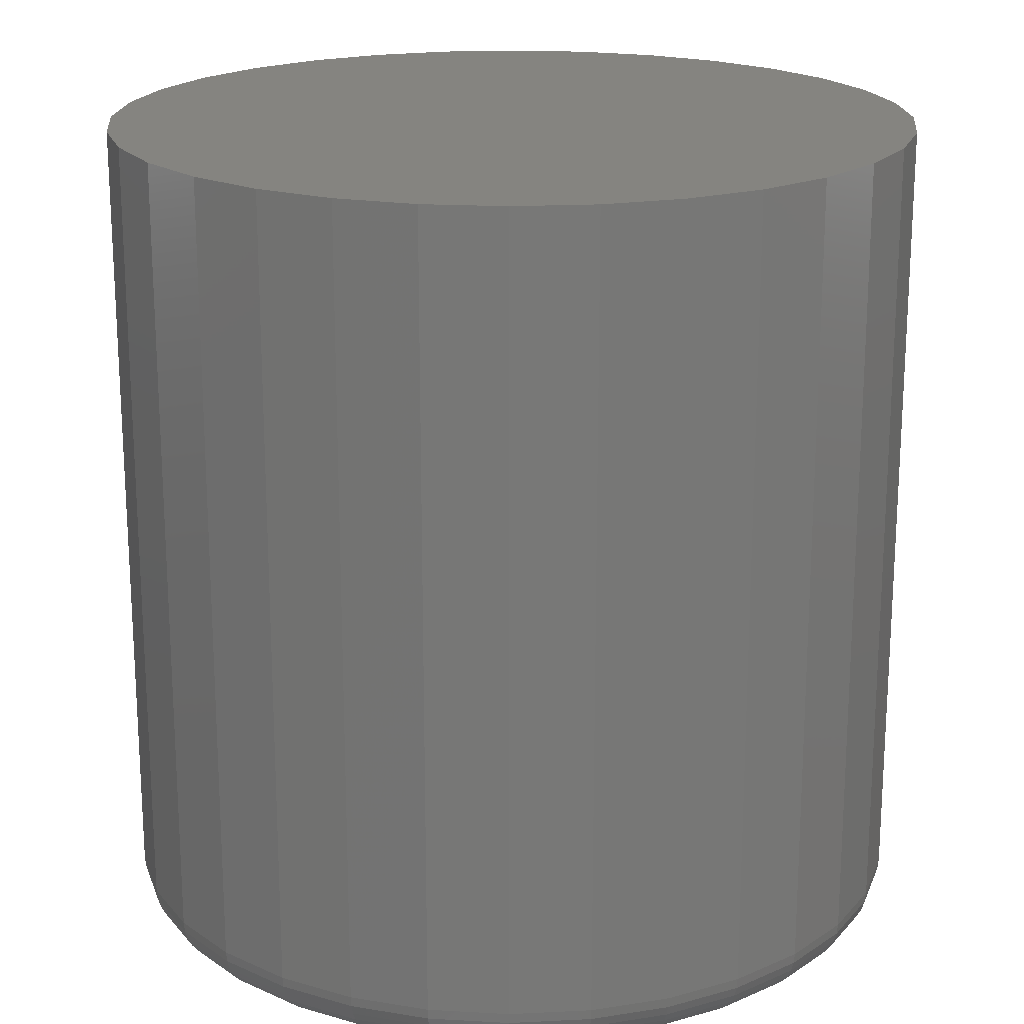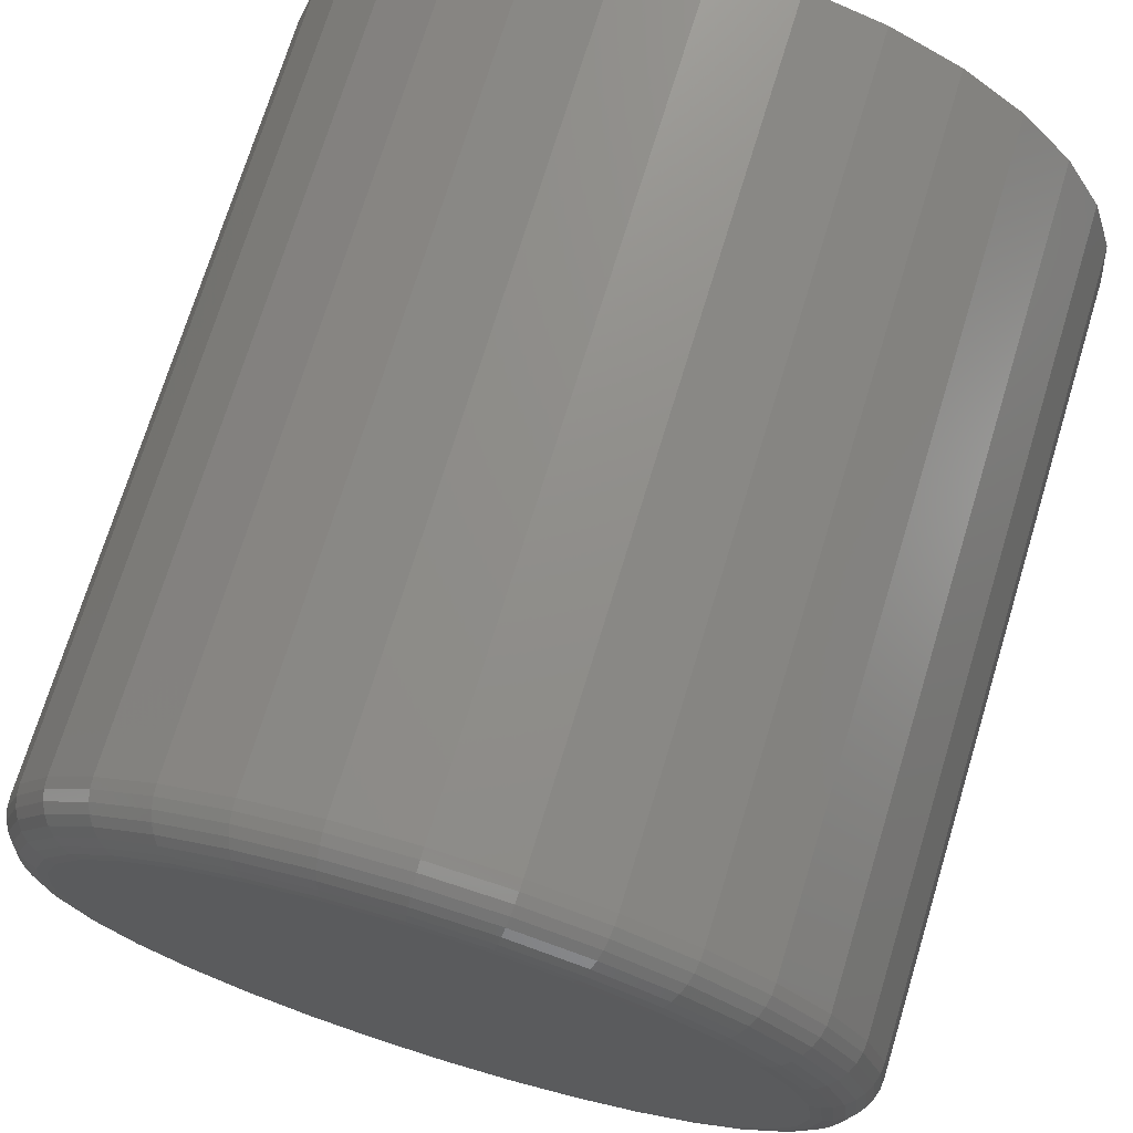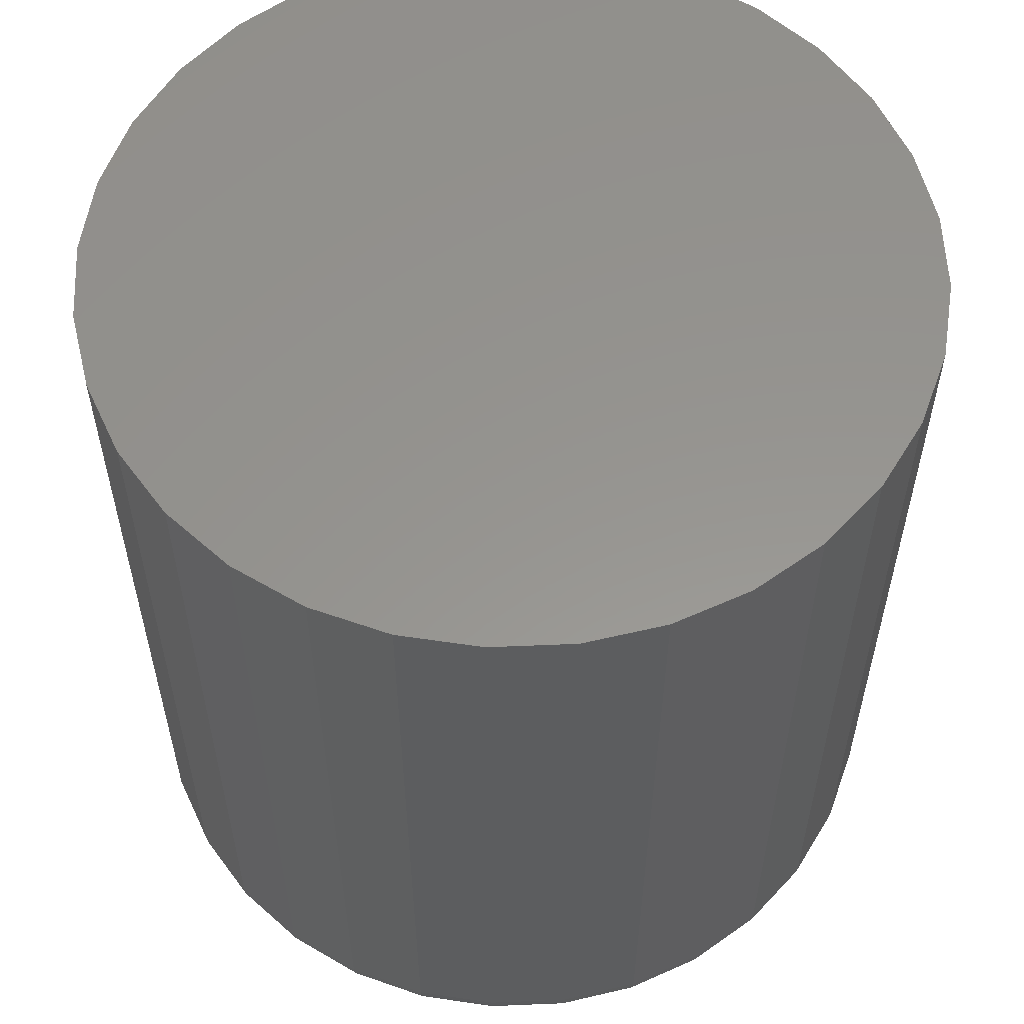
<metadata>
{"format":"stl","ext":"stl","renderer":"f3d","projection":"perspective","resolution":1024,"background":"white","views":[{"elev":19.5,"azim":-55.9,"up":"+Z"},{"elev":72.2,"azim":-163.0,"up":"+Y"},{"elev":57.5,"azim":-165.6,"up":"+Z"}]}
</metadata>
<code>
# stl→obj: 320 verts, 636 faces
v 0.007648 0.3123 0
v 0.06858 0.3063 0
v -0.05329 0.3063 0
v 0.007648 -0.3123 0
v -0.05329 -0.3063 0
v 0.06858 -0.3063 0
v -0.1119 -0.2886 0
v 0.1272 -0.2886 0
v -0.1659 -0.2597 0
v 0.1812 -0.2597 0
v -0.2132 -0.2209 0
v 0.2285 -0.2209 0
v -0.252 -0.1735 0
v 0.2673 -0.1735 0
v -0.2809 -0.1195 0
v 0.2962 -0.1195 0
v -0.2987 -0.06093 0
v 0.314 -0.06093 0
v -0.3047 -1.298e-16 0
v 0.32 -1.059e-16 0
v -0.2987 0.06093 0
v 0.314 0.06093 0
v -0.2809 0.1195 0
v 0.2962 0.1195 0
v -0.252 0.1735 0
v 0.2673 0.1735 0
v -0.2132 0.2209 0
v 0.2285 0.2209 0
v -0.1659 0.2597 0
v 0.1812 0.2597 0
v -0.1119 0.2886 0
v 0.1272 0.2886 0
v 0.3669 -4.07e-16 0.04688
v 0.3669 0 0.75
v 0.36 -0.07008 0.04688
v 0.36 -0.07008 0.75
v 0.3395 -0.1375 0.04688
v 0.3395 -0.1375 0.75
v 0.3063 -0.1996 0.04688
v 0.3063 -0.1996 0.75
v 0.2616 -0.254 0.04688
v 0.2616 -0.254 0.75
v 0.2072 -0.2987 0.04688
v 0.2072 -0.2987 0.75
v 0.1451 -0.3319 0.04688
v 0.1451 -0.3319 0.75
v 0.07773 -0.3523 0.04688
v 0.07773 -0.3523 0.75
v 0.007648 -0.3592 0.04688
v 0.007648 -0.3592 0.75
v -0.06243 -0.3523 0.04688
v -0.06243 -0.3523 0.75
v -0.1298 -0.3319 0.04688
v -0.1298 -0.3319 0.75
v -0.1919 -0.2987 0.04688
v -0.1919 -0.2987 0.75
v -0.2464 -0.254 0.04688
v -0.2464 -0.254 0.75
v -0.291 -0.1996 0.04688
v -0.291 -0.1996 0.75
v -0.3242 -0.1375 0.04688
v -0.3242 -0.1375 0.75
v -0.3447 -0.07008 0.04688
v -0.3447 -0.07008 0.75
v -0.3516 4.399e-17 0.04688
v -0.3516 4.399e-17 0.75
v -0.3447 0.07008 0.04688
v -0.3447 0.07008 0.75
v -0.3242 0.1375 0.04688
v -0.3242 0.1375 0.75
v -0.291 0.1996 0.04688
v -0.291 0.1996 0.75
v -0.2464 0.254 0.04688
v -0.2464 0.254 0.75
v -0.1919 0.2987 0.04688
v -0.1919 0.2987 0.75
v -0.1298 0.3319 0.04688
v -0.1298 0.3319 0.75
v -0.06243 0.3523 0.04688
v -0.06243 0.3523 0.75
v 0.007648 0.3592 0.04688
v 0.007648 0.3592 0.75
v 0.07773 0.3523 0.04688
v 0.07773 0.3523 0.75
v 0.1451 0.3319 0.04688
v 0.1451 0.3319 0.75
v 0.2072 0.2987 0.04688
v 0.2072 0.2987 0.75
v 0.2616 0.254 0.04688
v 0.2616 0.254 0.75
v 0.3063 0.1996 0.04688
v 0.3063 0.1996 0.75
v 0.3395 0.1375 0.04688
v 0.3395 0.1375 0.75
v 0.36 0.07008 0.04688
v 0.36 0.07008 0.75
v -0.3507 -1.11e-16 0.03773
v -0.3438 0.0699 0.03773
v -0.348 -8.327e-17 0.02894
v -0.3412 0.06938 0.02894
v -0.3437 -8.327e-17 0.02083
v -0.3369 0.06854 0.02083
v -0.3378 -1.11e-16 0.01373
v -0.3312 0.0674 0.01373
v -0.3307 -1.11e-16 0.0079
v -0.3242 0.06601 0.0079
v -0.3226 -8.327e-17 0.003568
v -0.3163 0.06443 0.003568
v -0.3138 -8.327e-17 0.0009007
v -0.3077 0.06272 0.0009007
v 0.3591 0.0699 0.03773
v 0.366 -1.943e-16 0.03773
v 0.3565 0.06938 0.02894
v 0.3633 -1.943e-16 0.02894
v 0.3522 0.06854 0.02083
v 0.359 -1.943e-16 0.02083
v 0.3465 0.0674 0.01373
v 0.3531 -1.665e-16 0.01373
v 0.3395 0.06601 0.0079
v 0.346 -1.943e-16 0.0079
v 0.3316 0.06443 0.003568
v 0.3379 -1.943e-16 0.003568
v 0.323 0.06272 0.0009007
v 0.3291 -1.943e-16 0.0009007
v 0.3387 0.1371 0.03773
v 0.3362 0.1361 0.02894
v 0.3322 0.1344 0.02083
v 0.3268 0.1322 0.01373
v 0.3203 0.1295 0.0079
v 0.3128 0.1264 0.003568
v 0.3047 0.123 0.0009007
v 0.3056 0.1991 0.03773
v 0.3034 0.1976 0.02894
v 0.2998 0.1952 0.02083
v 0.2949 0.1919 0.01373
v 0.289 0.188 0.0079
v 0.2823 0.1835 0.003568
v 0.2749 0.1786 0.0009007
v 0.261 0.2534 0.03773
v 0.2591 0.2515 0.02894
v 0.2561 0.2484 0.02083
v 0.2519 0.2443 0.01373
v 0.2469 0.2393 0.0079
v 0.2412 0.2335 0.003568
v 0.235 0.2273 0.0009007
v 0.2067 0.2979 0.03773
v 0.2052 0.2957 0.02894
v 0.2028 0.2921 0.02083
v 0.1996 0.2873 0.01373
v 0.1956 0.2814 0.0079
v 0.1911 0.2746 0.003568
v 0.1863 0.2673 0.0009007
v 0.1448 0.331 0.03773
v 0.1437 0.3286 0.02894
v 0.1421 0.3246 0.02083
v 0.1399 0.3192 0.01373
v 0.1371 0.3126 0.0079
v 0.134 0.3051 0.003568
v 0.1307 0.297 0.0009007
v 0.07755 0.3514 0.03773
v 0.07703 0.3488 0.02894
v 0.07619 0.3446 0.02083
v 0.07505 0.3388 0.01373
v 0.07366 0.3319 0.0079
v 0.07208 0.3239 0.003568
v 0.07037 0.3153 0.0009007
v 0.007648 0.3583 0.03773
v 0.007648 0.3556 0.02894
v 0.007648 0.3513 0.02083
v 0.007648 0.3455 0.01373
v 0.007648 0.3384 0.0079
v 0.007648 0.3303 0.003568
v 0.007648 0.3215 0.0009007
v -0.06225 0.3514 0.03773
v -0.06173 0.3488 0.02894
v -0.06089 0.3446 0.02083
v -0.05975 0.3388 0.01373
v -0.05837 0.3319 0.0079
v -0.05679 0.3239 0.003568
v -0.05507 0.3153 0.0009007
v -0.1295 0.331 0.03773
v -0.1285 0.3286 0.02894
v -0.1268 0.3246 0.02083
v -0.1246 0.3192 0.01373
v -0.1218 0.3126 0.0079
v -0.1187 0.3051 0.003568
v -0.1154 0.297 0.0009007
v -0.1914 0.2979 0.03773
v -0.1899 0.2957 0.02894
v -0.1875 0.2921 0.02083
v -0.1843 0.2873 0.01373
v -0.1803 0.2814 0.0079
v -0.1758 0.2746 0.003568
v -0.171 0.2673 0.0009007
v -0.2457 0.2534 0.03773
v -0.2438 0.2515 0.02894
v -0.2408 0.2484 0.02083
v -0.2366 0.2443 0.01373
v -0.2316 0.2393 0.0079
v -0.2259 0.2335 0.003568
v -0.2197 0.2273 0.0009007
v -0.2903 0.1991 0.03773
v -0.2881 0.1976 0.02894
v -0.2845 0.1952 0.02083
v -0.2796 0.1919 0.01373
v -0.2737 0.188 0.0079
v -0.267 0.1835 0.003568
v -0.2597 0.1786 0.0009007
v -0.3234 0.1371 0.03773
v -0.3209 0.1361 0.02894
v -0.3169 0.1344 0.02083
v -0.3115 0.1322 0.01373
v -0.305 0.1295 0.0079
v -0.2975 0.1264 0.003568
v -0.2894 0.123 0.0009007
v 0.3591 -0.0699 0.03773
v 0.3565 -0.06938 0.02894
v 0.3522 -0.06854 0.02083
v 0.3465 -0.0674 0.01373
v 0.3395 -0.06601 0.0079
v 0.3316 -0.06443 0.003568
v 0.323 -0.06272 0.0009007
v -0.3438 -0.0699 0.03773
v -0.3412 -0.06938 0.02894
v -0.3369 -0.06854 0.02083
v -0.3312 -0.0674 0.01373
v -0.3242 -0.06601 0.0079
v -0.3163 -0.06443 0.003568
v -0.3077 -0.06272 0.0009007
v -0.3234 -0.1371 0.03773
v -0.3209 -0.1361 0.02894
v -0.3169 -0.1344 0.02083
v -0.3115 -0.1322 0.01373
v -0.305 -0.1295 0.0079
v -0.2975 -0.1264 0.003568
v -0.2894 -0.123 0.0009007
v -0.2903 -0.1991 0.03773
v -0.2881 -0.1976 0.02894
v -0.2845 -0.1952 0.02083
v -0.2796 -0.1919 0.01373
v -0.2737 -0.188 0.0079
v -0.267 -0.1835 0.003568
v -0.2597 -0.1786 0.0009007
v -0.2457 -0.2534 0.03773
v -0.2438 -0.2515 0.02894
v -0.2408 -0.2484 0.02083
v -0.2366 -0.2443 0.01373
v -0.2316 -0.2393 0.0079
v -0.2259 -0.2335 0.003568
v -0.2197 -0.2273 0.0009007
v -0.1914 -0.2979 0.03773
v -0.1899 -0.2957 0.02894
v -0.1875 -0.2921 0.02083
v -0.1843 -0.2873 0.01373
v -0.1803 -0.2814 0.0079
v -0.1758 -0.2746 0.003568
v -0.171 -0.2673 0.0009007
v -0.1295 -0.331 0.03773
v -0.1285 -0.3286 0.02894
v -0.1268 -0.3246 0.02083
v -0.1246 -0.3192 0.01373
v -0.1218 -0.3126 0.0079
v -0.1187 -0.3051 0.003568
v -0.1154 -0.297 0.0009007
v -0.06225 -0.3514 0.03773
v -0.06173 -0.3488 0.02894
v -0.06089 -0.3446 0.02083
v -0.05975 -0.3388 0.01373
v -0.05837 -0.3319 0.0079
v -0.05679 -0.3239 0.003568
v -0.05507 -0.3153 0.0009007
v 0.007648 -0.3583 0.03773
v 0.007648 -0.3556 0.02894
v 0.007648 -0.3513 0.02083
v 0.007648 -0.3455 0.01373
v 0.007648 -0.3384 0.0079
v 0.007648 -0.3303 0.003568
v 0.007648 -0.3215 0.0009007
v 0.07755 -0.3514 0.03773
v 0.07703 -0.3488 0.02894
v 0.07619 -0.3446 0.02083
v 0.07505 -0.3388 0.01373
v 0.07366 -0.3319 0.0079
v 0.07208 -0.3239 0.003568
v 0.07037 -0.3153 0.0009007
v 0.1448 -0.331 0.03773
v 0.1437 -0.3286 0.02894
v 0.1421 -0.3246 0.02083
v 0.1399 -0.3192 0.01373
v 0.1371 -0.3126 0.0079
v 0.134 -0.3051 0.003568
v 0.1307 -0.297 0.0009007
v 0.2067 -0.2979 0.03773
v 0.2052 -0.2957 0.02894
v 0.2028 -0.2921 0.02083
v 0.1996 -0.2873 0.01373
v 0.1956 -0.2814 0.0079
v 0.1911 -0.2746 0.003568
v 0.1863 -0.2673 0.0009007
v 0.261 -0.2534 0.03773
v 0.2591 -0.2515 0.02894
v 0.2561 -0.2484 0.02083
v 0.2519 -0.2443 0.01373
v 0.2469 -0.2393 0.0079
v 0.2412 -0.2335 0.003568
v 0.235 -0.2273 0.0009007
v 0.3056 -0.1991 0.03773
v 0.3034 -0.1976 0.02894
v 0.2998 -0.1952 0.02083
v 0.2949 -0.1919 0.01373
v 0.289 -0.188 0.0079
v 0.2823 -0.1835 0.003568
v 0.2749 -0.1786 0.0009007
v 0.3387 -0.1371 0.03773
v 0.3362 -0.1361 0.02894
v 0.3322 -0.1344 0.02083
v 0.3268 -0.1322 0.01373
v 0.3203 -0.1295 0.0079
v 0.3128 -0.1264 0.003568
v 0.3047 -0.123 0.0009007
f 1 2 3
f 4 5 6
f 6 5 7
f 6 7 8
f 8 7 9
f 8 9 10
f 10 9 11
f 10 11 12
f 12 11 13
f 12 13 14
f 14 13 15
f 14 15 16
f 16 15 17
f 16 17 18
f 18 17 19
f 18 19 20
f 20 19 21
f 20 21 22
f 22 21 23
f 22 23 24
f 24 23 25
f 24 25 26
f 26 25 27
f 26 27 28
f 28 27 29
f 28 29 30
f 30 29 31
f 30 31 32
f 32 31 3
f 32 3 2
f 33 34 35
f 35 34 36
f 35 36 37
f 37 36 38
f 37 38 39
f 39 38 40
f 39 40 41
f 41 40 42
f 41 42 43
f 43 42 44
f 43 44 45
f 45 44 46
f 45 46 47
f 47 46 48
f 47 48 49
f 49 48 50
f 49 50 51
f 51 50 52
f 51 52 53
f 53 52 54
f 53 54 55
f 55 54 56
f 55 56 57
f 57 56 58
f 57 58 59
f 59 58 60
f 59 60 61
f 61 60 62
f 61 62 63
f 63 62 64
f 63 64 65
f 65 64 66
f 65 66 67
f 67 66 68
f 67 68 69
f 69 68 70
f 69 70 71
f 71 70 72
f 71 72 73
f 73 72 74
f 73 74 75
f 75 74 76
f 75 76 77
f 77 76 78
f 77 78 79
f 79 78 80
f 79 80 81
f 81 80 82
f 81 82 83
f 83 82 84
f 83 84 85
f 85 84 86
f 85 86 87
f 87 86 88
f 87 88 89
f 89 88 90
f 89 90 91
f 91 90 92
f 91 92 93
f 93 92 94
f 93 94 95
f 95 94 96
f 95 96 33
f 33 96 34
f 65 67 97
f 97 67 98
f 97 98 99
f 99 98 100
f 99 100 101
f 101 100 102
f 101 102 103
f 103 102 104
f 103 104 105
f 105 104 106
f 105 106 107
f 107 106 108
f 107 108 109
f 109 108 110
f 109 110 19
f 19 110 21
f 95 33 111
f 111 33 112
f 111 112 113
f 113 112 114
f 113 114 115
f 115 114 116
f 115 116 117
f 117 116 118
f 117 118 119
f 119 118 120
f 119 120 121
f 121 120 122
f 121 122 123
f 123 122 124
f 123 124 22
f 22 124 20
f 93 95 125
f 125 95 111
f 125 111 126
f 126 111 113
f 126 113 127
f 127 113 115
f 127 115 128
f 128 115 117
f 128 117 129
f 129 117 119
f 129 119 130
f 130 119 121
f 130 121 131
f 131 121 123
f 131 123 24
f 24 123 22
f 91 93 132
f 132 93 125
f 132 125 133
f 133 125 126
f 133 126 134
f 134 126 127
f 134 127 135
f 135 127 128
f 135 128 136
f 136 128 129
f 136 129 137
f 137 129 130
f 137 130 138
f 138 130 131
f 138 131 26
f 26 131 24
f 89 91 139
f 139 91 132
f 139 132 140
f 140 132 133
f 140 133 141
f 141 133 134
f 141 134 142
f 142 134 135
f 142 135 143
f 143 135 136
f 143 136 144
f 144 136 137
f 144 137 145
f 145 137 138
f 145 138 28
f 28 138 26
f 87 89 146
f 146 89 139
f 146 139 147
f 147 139 140
f 147 140 148
f 148 140 141
f 148 141 149
f 149 141 142
f 149 142 150
f 150 142 143
f 150 143 151
f 151 143 144
f 151 144 152
f 152 144 145
f 152 145 30
f 30 145 28
f 85 87 153
f 153 87 146
f 153 146 154
f 154 146 147
f 154 147 155
f 155 147 148
f 155 148 156
f 156 148 149
f 156 149 157
f 157 149 150
f 157 150 158
f 158 150 151
f 158 151 159
f 159 151 152
f 159 152 32
f 32 152 30
f 83 85 160
f 160 85 153
f 160 153 161
f 161 153 154
f 161 154 162
f 162 154 155
f 162 155 163
f 163 155 156
f 163 156 164
f 164 156 157
f 164 157 165
f 165 157 158
f 165 158 166
f 166 158 159
f 166 159 2
f 2 159 32
f 81 83 167
f 167 83 160
f 167 160 168
f 168 160 161
f 168 161 169
f 169 161 162
f 169 162 170
f 170 162 163
f 170 163 171
f 171 163 164
f 171 164 172
f 172 164 165
f 172 165 173
f 173 165 166
f 173 166 1
f 1 166 2
f 79 81 174
f 174 81 167
f 174 167 175
f 175 167 168
f 175 168 176
f 176 168 169
f 176 169 177
f 177 169 170
f 177 170 178
f 178 170 171
f 178 171 179
f 179 171 172
f 179 172 180
f 180 172 173
f 180 173 3
f 3 173 1
f 77 79 181
f 181 79 174
f 181 174 182
f 182 174 175
f 182 175 183
f 183 175 176
f 183 176 184
f 184 176 177
f 184 177 185
f 185 177 178
f 185 178 186
f 186 178 179
f 186 179 187
f 187 179 180
f 187 180 31
f 31 180 3
f 75 77 188
f 188 77 181
f 188 181 189
f 189 181 182
f 189 182 190
f 190 182 183
f 190 183 191
f 191 183 184
f 191 184 192
f 192 184 185
f 192 185 193
f 193 185 186
f 193 186 194
f 194 186 187
f 194 187 29
f 29 187 31
f 73 75 195
f 195 75 188
f 195 188 196
f 196 188 189
f 196 189 197
f 197 189 190
f 197 190 198
f 198 190 191
f 198 191 199
f 199 191 192
f 199 192 200
f 200 192 193
f 200 193 201
f 201 193 194
f 201 194 27
f 27 194 29
f 71 73 202
f 202 73 195
f 202 195 203
f 203 195 196
f 203 196 204
f 204 196 197
f 204 197 205
f 205 197 198
f 205 198 206
f 206 198 199
f 206 199 207
f 207 199 200
f 207 200 208
f 208 200 201
f 208 201 25
f 25 201 27
f 69 71 209
f 209 71 202
f 209 202 210
f 210 202 203
f 210 203 211
f 211 203 204
f 211 204 212
f 212 204 205
f 212 205 213
f 213 205 206
f 213 206 214
f 214 206 207
f 214 207 215
f 215 207 208
f 215 208 23
f 23 208 25
f 67 69 98
f 98 69 209
f 98 209 100
f 100 209 210
f 100 210 102
f 102 210 211
f 102 211 104
f 104 211 212
f 104 212 106
f 106 212 213
f 106 213 108
f 108 213 214
f 108 214 110
f 110 214 215
f 110 215 21
f 21 215 23
f 33 35 112
f 112 35 216
f 112 216 114
f 114 216 217
f 114 217 116
f 116 217 218
f 116 218 118
f 118 218 219
f 118 219 120
f 120 219 220
f 120 220 122
f 122 220 221
f 122 221 124
f 124 221 222
f 124 222 20
f 20 222 18
f 63 65 223
f 223 65 97
f 223 97 224
f 224 97 99
f 224 99 225
f 225 99 101
f 225 101 226
f 226 101 103
f 226 103 227
f 227 103 105
f 227 105 228
f 228 105 107
f 228 107 229
f 229 107 109
f 229 109 17
f 17 109 19
f 61 63 230
f 230 63 223
f 230 223 231
f 231 223 224
f 231 224 232
f 232 224 225
f 232 225 233
f 233 225 226
f 233 226 234
f 234 226 227
f 234 227 235
f 235 227 228
f 235 228 236
f 236 228 229
f 236 229 15
f 15 229 17
f 59 61 237
f 237 61 230
f 237 230 238
f 238 230 231
f 238 231 239
f 239 231 232
f 239 232 240
f 240 232 233
f 240 233 241
f 241 233 234
f 241 234 242
f 242 234 235
f 242 235 243
f 243 235 236
f 243 236 13
f 13 236 15
f 57 59 244
f 244 59 237
f 244 237 245
f 245 237 238
f 245 238 246
f 246 238 239
f 246 239 247
f 247 239 240
f 247 240 248
f 248 240 241
f 248 241 249
f 249 241 242
f 249 242 250
f 250 242 243
f 250 243 11
f 11 243 13
f 55 57 251
f 251 57 244
f 251 244 252
f 252 244 245
f 252 245 253
f 253 245 246
f 253 246 254
f 254 246 247
f 254 247 255
f 255 247 248
f 255 248 256
f 256 248 249
f 256 249 257
f 257 249 250
f 257 250 9
f 9 250 11
f 53 55 258
f 258 55 251
f 258 251 259
f 259 251 252
f 259 252 260
f 260 252 253
f 260 253 261
f 261 253 254
f 261 254 262
f 262 254 255
f 262 255 263
f 263 255 256
f 263 256 264
f 264 256 257
f 264 257 7
f 7 257 9
f 51 53 265
f 265 53 258
f 265 258 266
f 266 258 259
f 266 259 267
f 267 259 260
f 267 260 268
f 268 260 261
f 268 261 269
f 269 261 262
f 269 262 270
f 270 262 263
f 270 263 271
f 271 263 264
f 271 264 5
f 5 264 7
f 49 51 272
f 272 51 265
f 272 265 273
f 273 265 266
f 273 266 274
f 274 266 267
f 274 267 275
f 275 267 268
f 275 268 276
f 276 268 269
f 276 269 277
f 277 269 270
f 277 270 278
f 278 270 271
f 278 271 4
f 4 271 5
f 47 49 279
f 279 49 272
f 279 272 280
f 280 272 273
f 280 273 281
f 281 273 274
f 281 274 282
f 282 274 275
f 282 275 283
f 283 275 276
f 283 276 284
f 284 276 277
f 284 277 285
f 285 277 278
f 285 278 6
f 6 278 4
f 45 47 286
f 286 47 279
f 286 279 287
f 287 279 280
f 287 280 288
f 288 280 281
f 288 281 289
f 289 281 282
f 289 282 290
f 290 282 283
f 290 283 291
f 291 283 284
f 291 284 292
f 292 284 285
f 292 285 8
f 8 285 6
f 43 45 293
f 293 45 286
f 293 286 294
f 294 286 287
f 294 287 295
f 295 287 288
f 295 288 296
f 296 288 289
f 296 289 297
f 297 289 290
f 297 290 298
f 298 290 291
f 298 291 299
f 299 291 292
f 299 292 10
f 10 292 8
f 41 43 300
f 300 43 293
f 300 293 301
f 301 293 294
f 301 294 302
f 302 294 295
f 302 295 303
f 303 295 296
f 303 296 304
f 304 296 297
f 304 297 305
f 305 297 298
f 305 298 306
f 306 298 299
f 306 299 12
f 12 299 10
f 39 41 307
f 307 41 300
f 307 300 308
f 308 300 301
f 308 301 309
f 309 301 302
f 309 302 310
f 310 302 303
f 310 303 311
f 311 303 304
f 311 304 312
f 312 304 305
f 312 305 313
f 313 305 306
f 313 306 14
f 14 306 12
f 37 39 314
f 314 39 307
f 314 307 315
f 315 307 308
f 315 308 316
f 316 308 309
f 316 309 317
f 317 309 310
f 317 310 318
f 318 310 311
f 318 311 319
f 319 311 312
f 319 312 320
f 320 312 313
f 320 313 16
f 16 313 14
f 35 37 216
f 216 37 314
f 216 314 217
f 217 314 315
f 217 315 218
f 218 315 316
f 218 316 219
f 219 316 317
f 219 317 220
f 220 317 318
f 220 318 221
f 221 318 319
f 221 319 222
f 222 319 320
f 222 320 18
f 18 320 16
f 80 84 82
f 84 80 86
f 86 80 78
f 86 78 88
f 88 78 76
f 88 76 90
f 90 76 74
f 90 74 92
f 92 74 72
f 92 72 94
f 94 72 70
f 94 70 96
f 96 70 68
f 96 68 34
f 34 68 66
f 34 66 36
f 36 66 64
f 36 64 38
f 38 64 62
f 38 62 40
f 40 62 60
f 40 60 42
f 42 60 58
f 42 58 44
f 44 58 56
f 44 56 46
f 46 56 54
f 46 54 48
f 48 54 52
f 48 52 50

</code>
